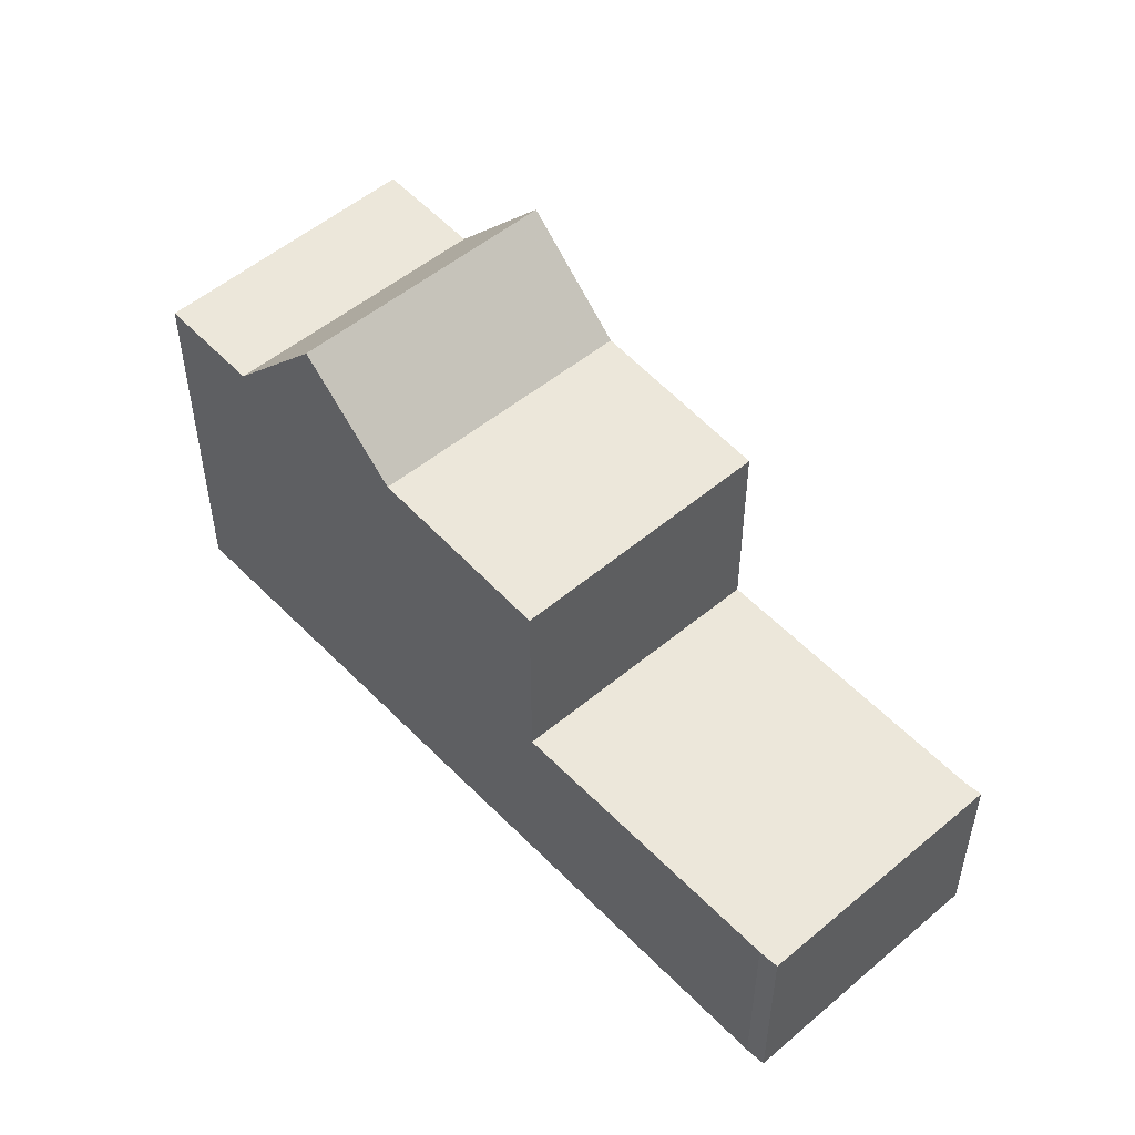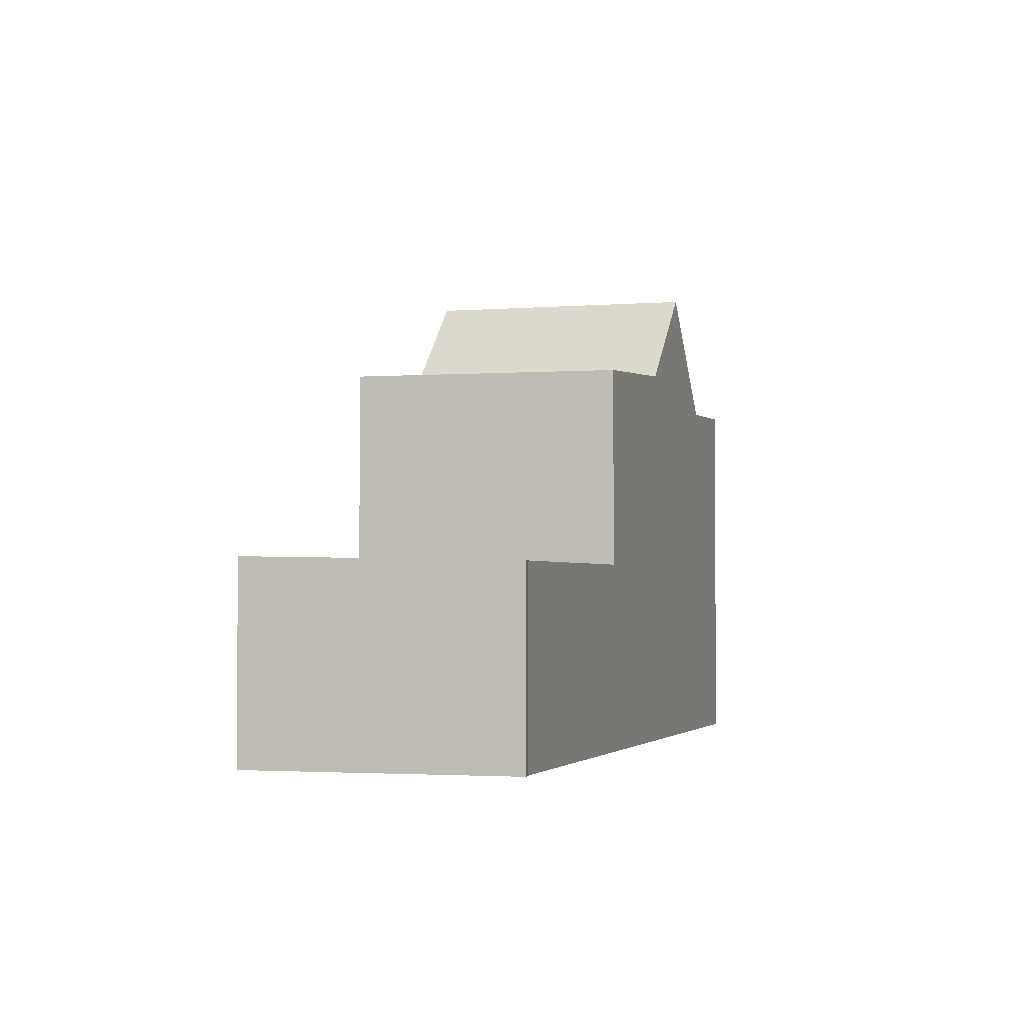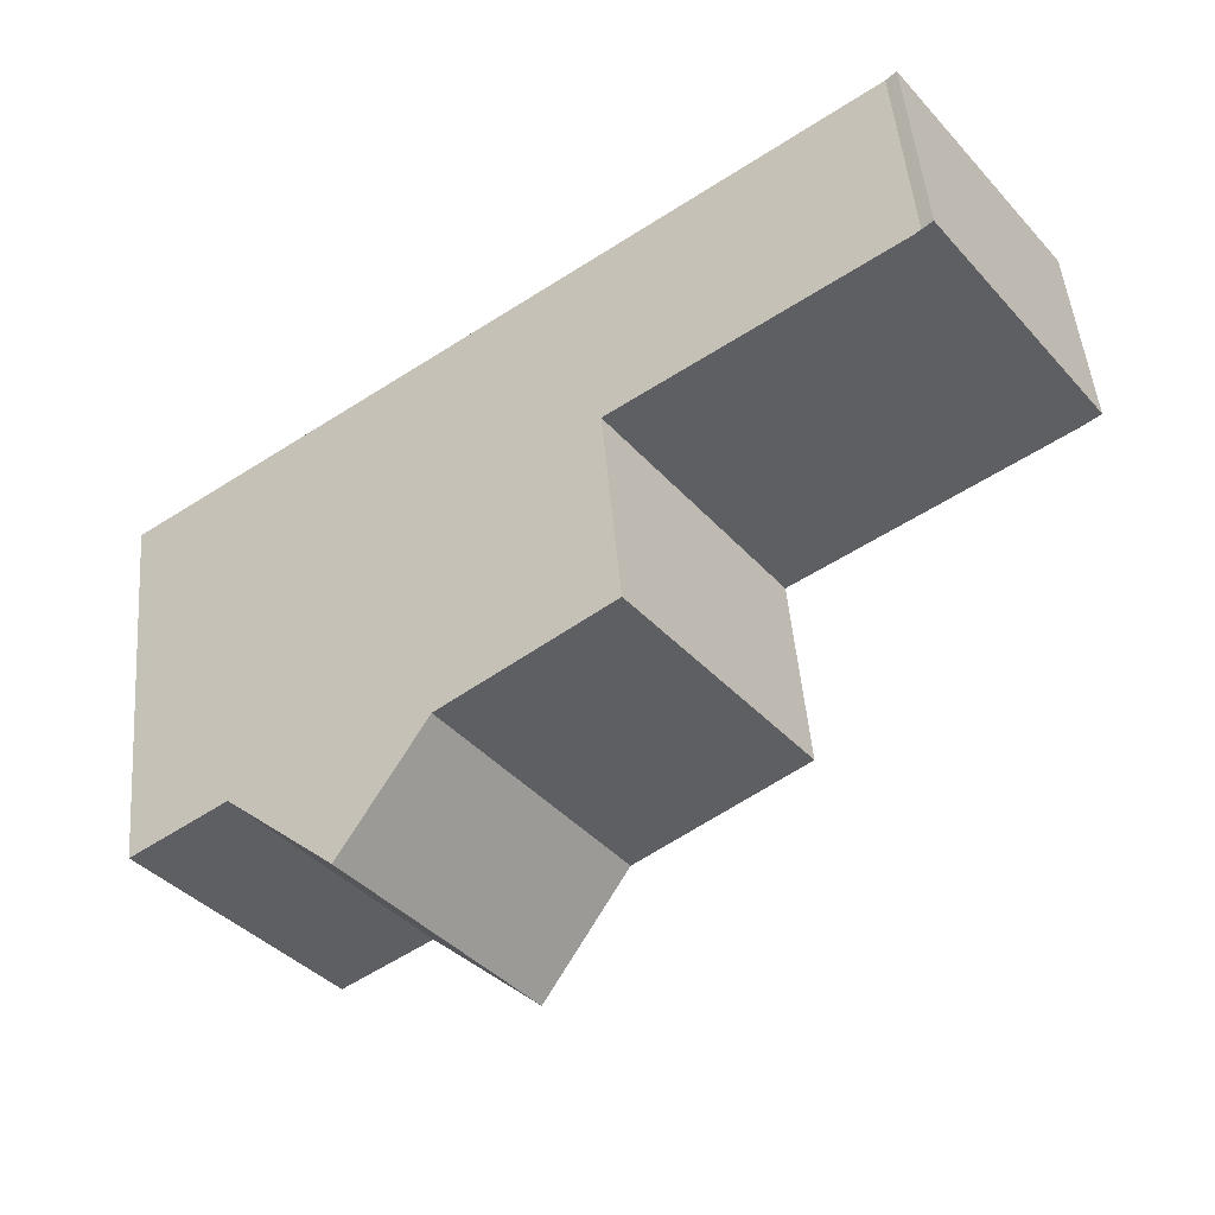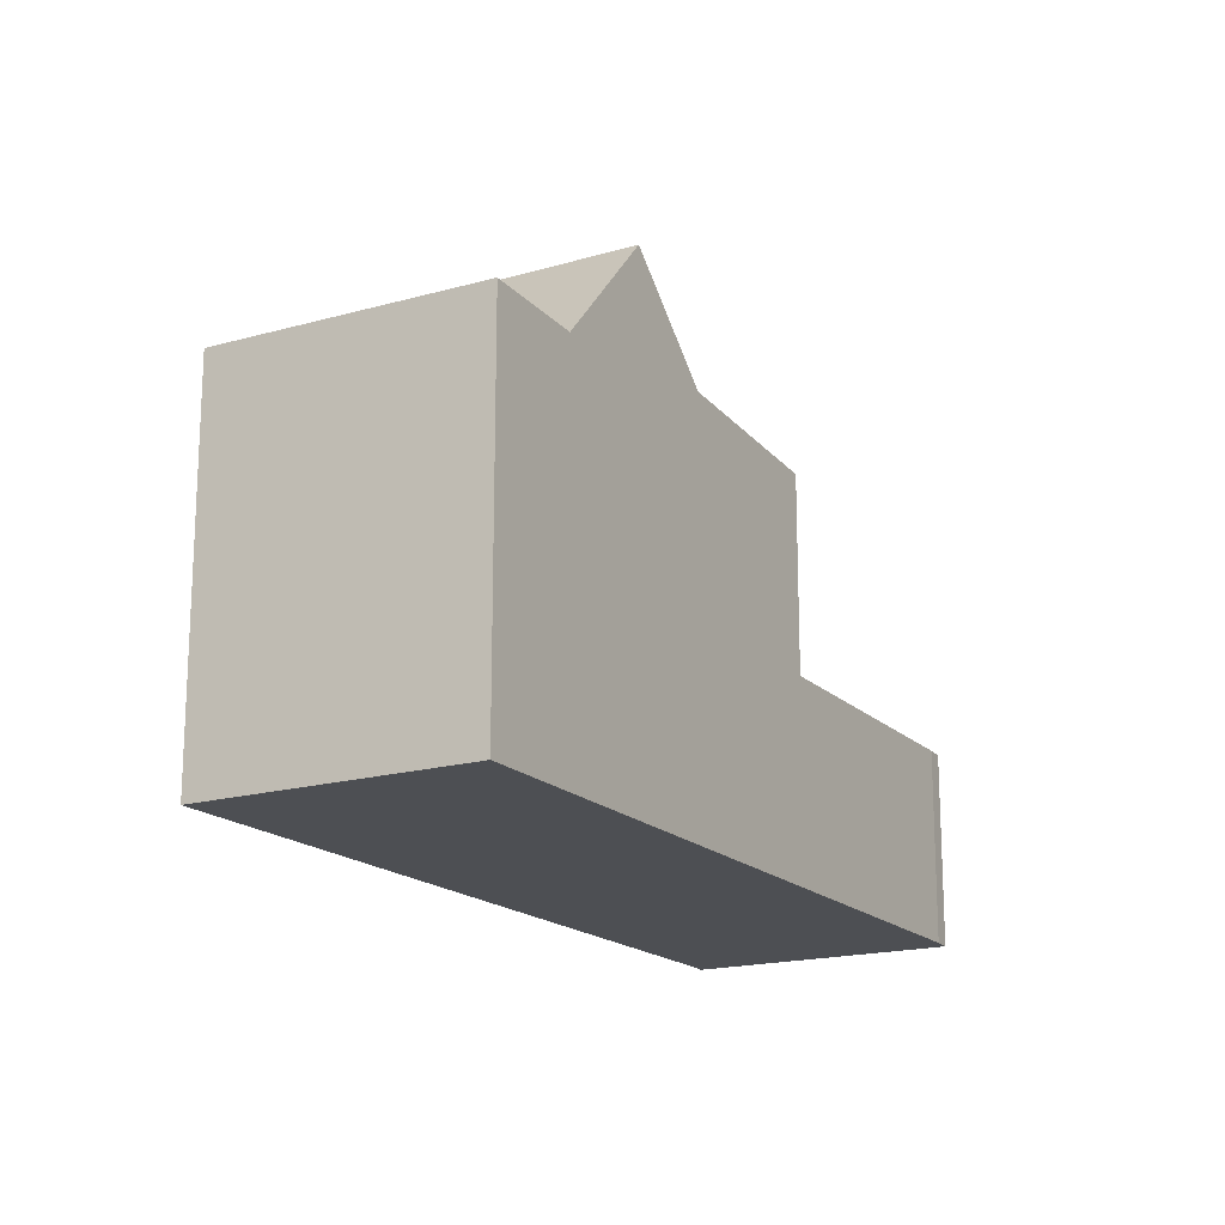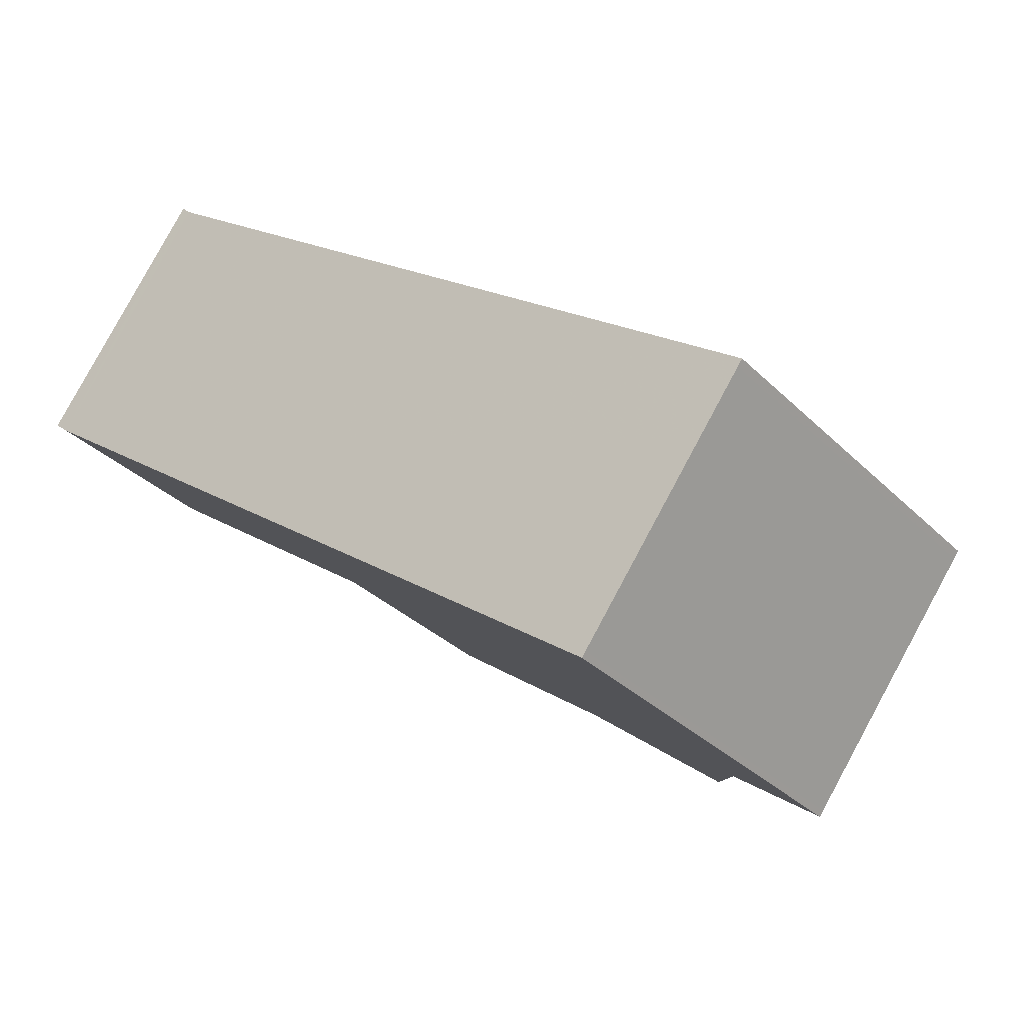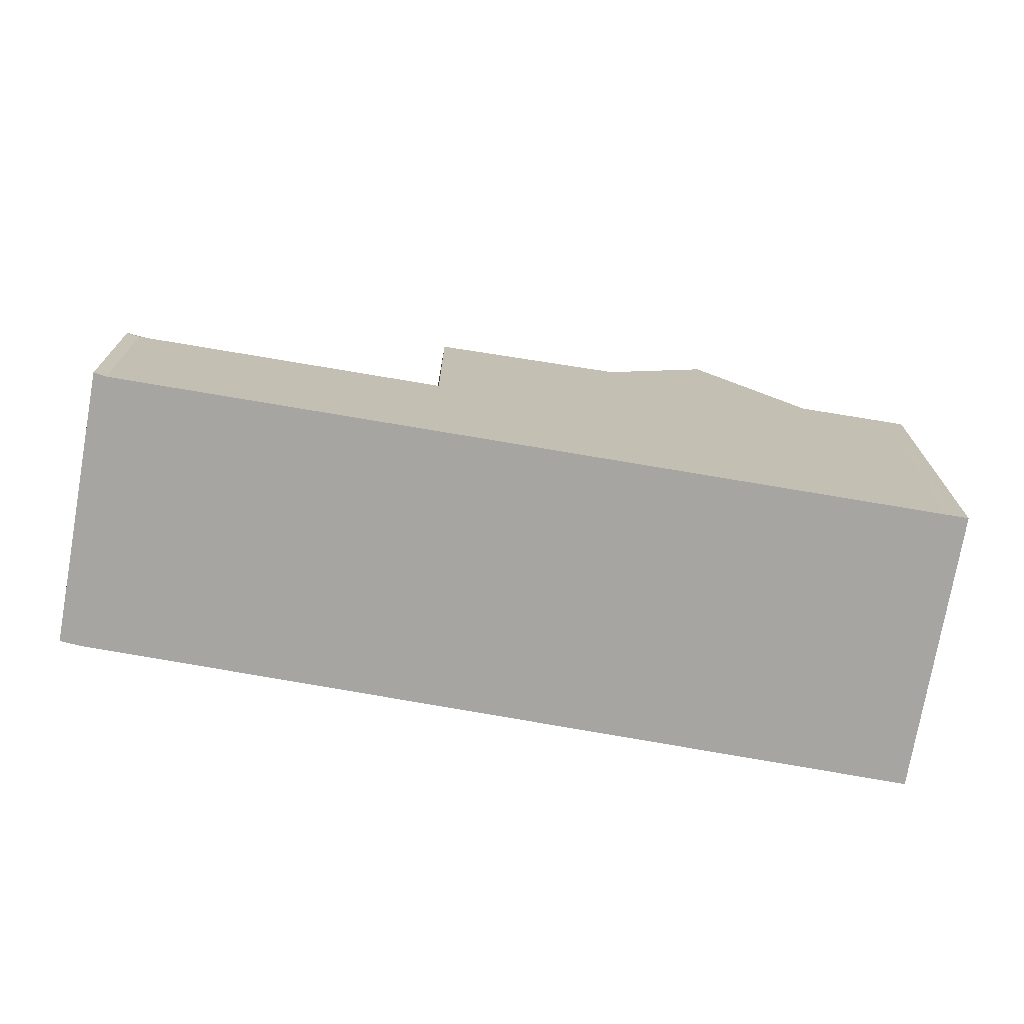
<metadata>
{"format":"obj","ext":"obj","renderer":"f3d","projection":"perspective","resolution":1024,"background":"white","views":[{"elev":52.5,"azim":84.1,"up":"+Z"},{"elev":-2.3,"azim":142.8,"up":"+Z"},{"elev":48.6,"azim":-4.8,"up":"+Y"},{"elev":-17.6,"azim":-23.9,"up":"+Z"},{"elev":-32.4,"azim":-143.2,"up":"+Y"},{"elev":-73.9,"azim":-153.5,"up":"+Z"}]}
</metadata>
<code>
v -756.9 -1220 2.709
v -757.2 -1220 2.71
v -759.3 -1217 2.637
v -759.2 -1217 2.636
v -766.4 -1227 5.272
v -768.8 -1224 5.301
v -760.2 -1222 2.724
v -762.4 -1219 2.651
v -762.3 -1219 2.653
v -759.1 -1217 2.639
v -762.9 -1220 2.653
v -762.8 -1220 2.655
v -760.6 -1223 2.726
v -760.6 -1223 2.726
v -762.9 -1220 2.653
v -764.8 -1226 5.781
v -767.1 -1223 5.763
v -767.5 -1223 5.254
v -765.2 -1226 5.225
v -765.2 -1226 5.225
v -767.5 -1223 5.254
v -763.9 -1225 6.956
v -766.2 -1222 6.951
v -762.7 -1224 5.618
v -765 -1221 5.599
v -762.9 -1220 5.43
v -760.6 -1223 5.446
v -767.3 -1223 5.251
v -760.6 -1223 5.051
v -762.9 -1220 5.08
v -766.2 -1222 6.951
v -763.9 -1225 6.956
v -765 -1221 5.599
v -762.7 -1224 5.618
v -760.6 -1223 3.165
v -762.9 -1220 3.189
v -766.2 -1222 6.951
v -767 -1223 5.764
v -764.9 -1221 5.6
v -762.8 -1220 2.655
v -767.4 -1223 5.253
v -764.9 -1221 5.6
v -768.7 -1224 5.3
v -767.4 -1223 5.253
v -766.2 -1222 6.951
v -762.8 -1220 5.43
v -762.8 -1220 3.188
v -762.8 -1220 5.079
v -762.8 -1220 5.43
v -762.9 -1220 5.43
v -760.6 -1223 5.446
v -759.3 -1217 2.64
v -757.2 -1220 2.71
v -759.4 -1217 2.638
v -760.2 -1222 2.724
v -759.2 -1222 2.719
v -762.8 -1224 5.618
v -760.6 -1223 2.726
v -766.5 -1227 5.272
v -765.3 -1226 5.226
v -764 -1225 6.956
v -764 -1225 6.956
v -764.8 -1226 5.781
v -760.6 -1223 2.726
v -765.3 -1226 5.226
v -762.8 -1224 5.618
v -760.6 -1223 5.446
v -760.6 -1223 3.165
v -760.6 -1223 5.051
v -760.6 -1223 5.446
v -766.9 -1223 5.765
v -766 -1222 6.952
v -762.7 -1220 2.659
v -767.3 -1223 5.251
v -764.8 -1221 5.601
v -762.7 -1220 5.431
v -762.7 -1220 3.187
v -762.7 -1220 5.078
v -762.7 -1220 5.431
v -759 -1217 2.642
v -759.2 -1217 2.643
v -762.2 -1219 2.657
v -764.8 -1221 5.601
v -762.7 -1220 2.659
v -768.5 -1224 5.298
v -766 -1222 6.952
v -766.2 -1227 5.262
v -766.2 -1227 5.261
v -768.5 -1224 5.292
v -768.4 -1224 5.291
v -768.3 -1224 5.288
v -766.4 -1227 5.268
v -766.3 -1227 5.267
v -768.6 -1224 5.297
v -768.6 -1224 5.296
v -768.4 -1224 5.294
v -757.2 -1220 2.71
v -756.9 -1220 2.709
v -756.9 -1220 0
v -757.2 -1220 0
v -759.2 -1222 2.719
v -757.2 -1220 2.71
v -757.2 -1220 0
v -759.2 -1222 -4.441e-16
v -759.2 -1217 2.636
v -759.3 -1217 2.637
v -759.3 -1217 0
v -759.2 -1217 0
v -759.1 -1217 2.639
v -759.2 -1217 2.636
v -759.2 -1217 0
v -759.1 -1217 0
v -766.5 -1227 5.272
v -766.4 -1227 5.272
v -766.4 -1227 -8.882e-16
v -766.5 -1227 0
v -768.6 -1224 5.297
v -768.8 -1224 5.301
v -768.8 -1224 0
v -768.6 -1224 8.882e-16
v -760.6 -1223 2.726
v -760.2 -1222 2.724
v -760.2 -1222 4.441e-16
v -760.6 -1223 0
v -759.4 -1217 2.638
v -762.4 -1219 2.651
v -762.4 -1219 4.441e-16
v -759.4 -1217 0
v -759 -1217 2.642
v -759.1 -1217 2.639
v -759.1 -1217 0
v -759 -1217 -4.441e-16
v -762.4 -1219 2.651
v -762.9 -1220 2.653
v -762.9 -1220 0
v -762.4 -1219 4.441e-16
v -765.2 -1226 5.225
v -764.8 -1226 5.781
v -764.8 -1226 0
v -765.2 -1226 0
v -766.2 -1222 6.951
v -767.1 -1223 5.763
v -767.1 -1223 0
v -766.2 -1222 0
v -767.1 -1223 5.763
v -767.5 -1223 5.254
v -767.5 -1223 -8.882e-16
v -767.1 -1223 0
v -766.2 -1227 5.261
v -765.2 -1226 5.225
v -765.2 -1226 0
v -766.2 -1227 0
v -765 -1221 5.599
v -766.2 -1222 6.951
v -766.2 -1222 0
v -765 -1221 0
v -763.9 -1225 6.956
v -762.7 -1224 5.618
v -762.7 -1224 0
v -763.9 -1225 -8.882e-16
v -764.8 -1226 5.781
v -763.9 -1225 6.956
v -763.9 -1225 -8.882e-16
v -764.8 -1226 0
v -762.9 -1220 5.43
v -765 -1221 5.599
v -765 -1221 0
v -762.9 -1220 0
v -768.8 -1224 5.301
v -768.7 -1224 5.3
v -768.7 -1224 0
v -768.8 -1224 0
v -762.7 -1224 5.618
v -760.6 -1223 5.446
v -760.6 -1223 0
v -762.7 -1224 0
v -757.2 -1220 2.71
v -757.2 -1220 2.71
v -757.2 -1220 0
v -757.2 -1220 0
v -759.3 -1217 2.637
v -759.4 -1217 2.638
v -759.4 -1217 0
v -759.3 -1217 0
v -760.2 -1222 2.724
v -759.2 -1222 2.719
v -759.2 -1222 -4.441e-16
v -760.2 -1222 4.441e-16
v -768.5 -1224 5.298
v -766.5 -1227 5.272
v -766.5 -1227 0
v -768.5 -1224 -8.882e-16
v -756.9 -1220 2.709
v -759 -1217 2.642
v -759 -1217 -4.441e-16
v -756.9 -1220 0
v -768.7 -1224 5.3
v -768.5 -1224 5.298
v -768.5 -1224 -8.882e-16
v -768.7 -1224 0
v -766.3 -1227 5.267
v -766.2 -1227 5.261
v -766.2 -1227 0
v -766.3 -1227 0
v -767.5 -1223 5.254
v -768.5 -1224 5.292
v -768.5 -1224 0
v -767.5 -1223 -8.882e-16
v -766.4 -1227 5.272
v -766.3 -1227 5.267
v -766.3 -1227 0
v -766.4 -1227 -8.882e-16
v -768.5 -1224 5.292
v -768.6 -1224 5.297
v -768.6 -1224 8.882e-16
v -768.5 -1224 0
v -756.9 -1220 0
v -757.2 -1220 0
v -766.4 -1227 0
v -768.8 -1224 0
v -759.3 -1217 0
v -759.2 -1217 0
f 56 7 55
f 38 17 31 37
f 52 9 8 54
f 11 8 9 12
f 55 7 13 58
f 41 18 17 38
f 93 5 59 92
f 57 24 22 61
f 47 36 15 40
f 46 26 30 48
f 48 30 36 47
f 72 62 63 71
f 71 63 65 74
f 95 43 6 94
f 45 23 25 39
f 73 64 68 77
f 78 69 67 76
f 77 68 69 78
f 49 42 33 50
f 79 70 66 75
f 81 52 10 80
f 54 3 4 10 52
f 82 9 52 81
f 84 12 9 82
f 96 85 43 95
f 86 45 39 83
f 62 32 16 63
f 63 16 19 65
f 64 14 35 68
f 69 29 27 67
f 68 35 29 69
f 70 51 34 66
f 71 38 37 72
f 74 41 38 71
f 77 47 40 73
f 76 46 48 78
f 78 48 47 77
f 75 42 49 79
f 80 1 53 81
f 81 53 2 56 55 82
f 82 55 58 84
f 92 59 85 96
f 83 57 61 86
f 87 60 20 88
f 89 21 44 90
f 90 44 28 91
f 91 28 60 87
f 92 87 88 93
f 94 89 90 95
f 95 90 91 96
f 96 91 87 92
f 98 99 100 97
f 102 103 104 101
f 106 107 108 105
f 110 111 112 109
f 114 115 116 113
f 118 119 120 117
f 122 123 124 121
f 126 127 128 125
f 130 131 132 129
f 134 135 136 133
f 138 139 140 137
f 142 143 144 141
f 146 147 148 145
f 150 151 152 149
f 154 155 156 153
f 158 159 160 157
f 162 163 164 161
f 166 167 168 165
f 170 171 172 169
f 174 175 176 173
f 178 179 180 177
f 182 183 184 181
f 186 187 188 185
f 190 191 192 189
f 194 195 196 193
f 198 199 200 197
f 202 203 204 201
f 206 207 208 205
f 210 211 212 209
f 214 215 216 213
f 218 219 220 221 222 217

</code>
